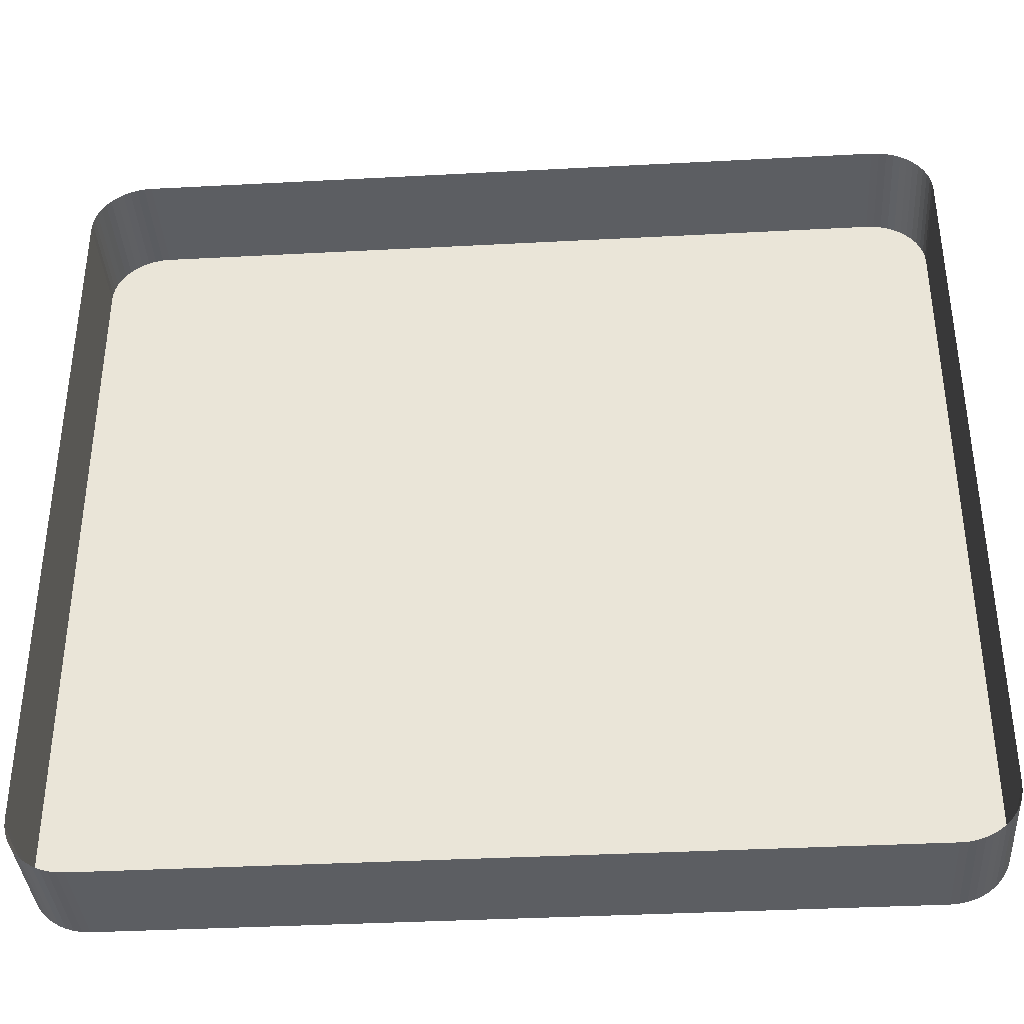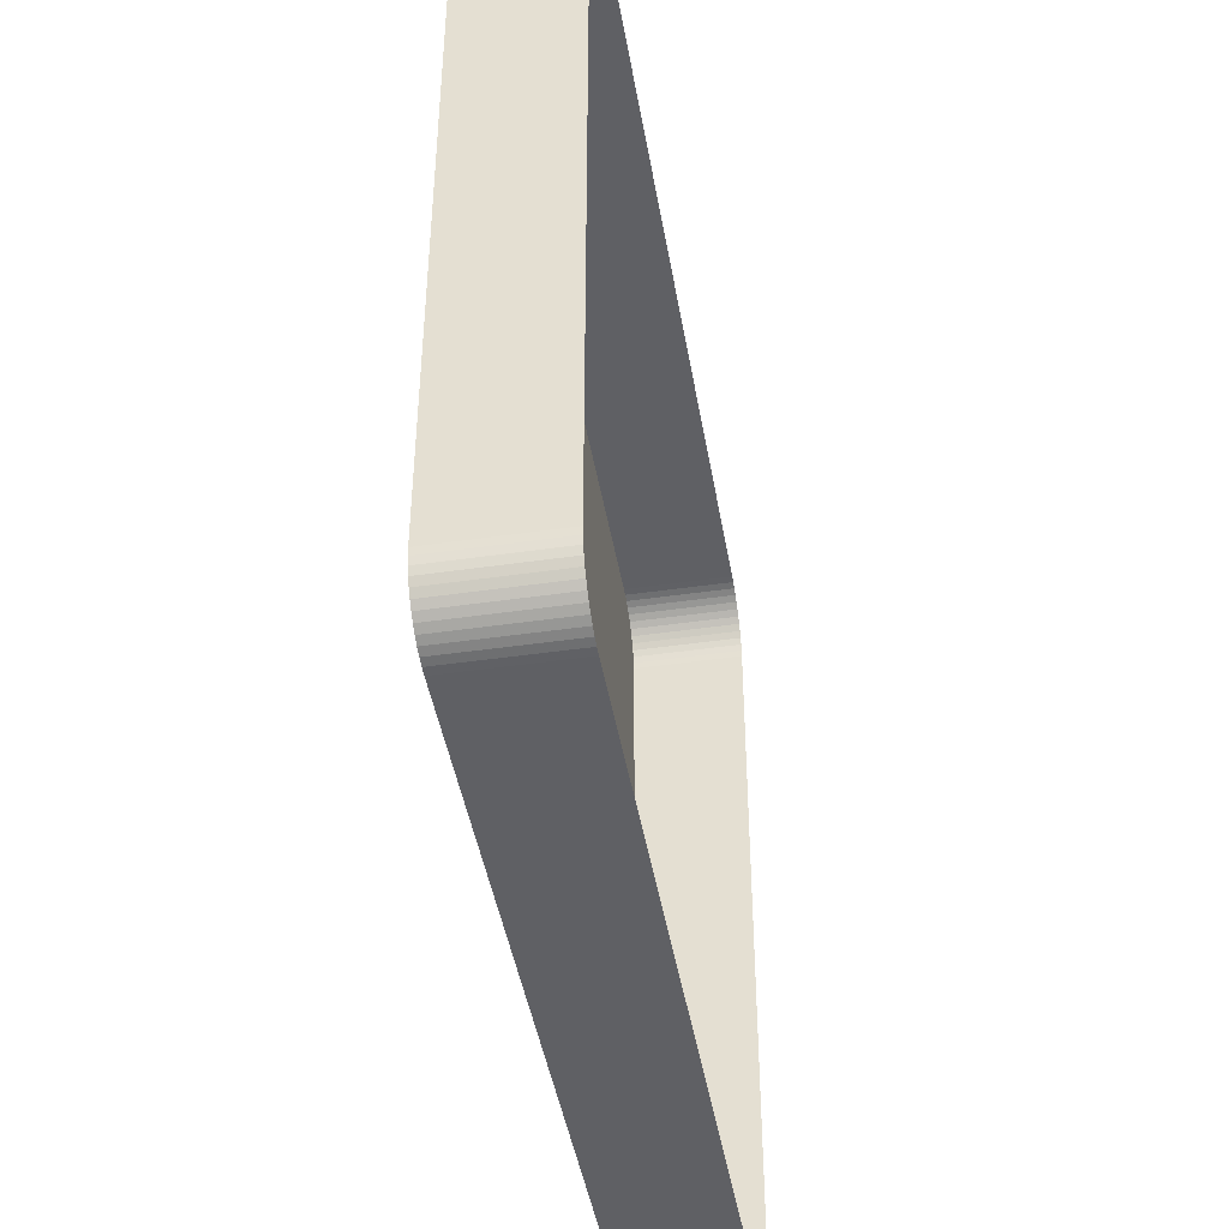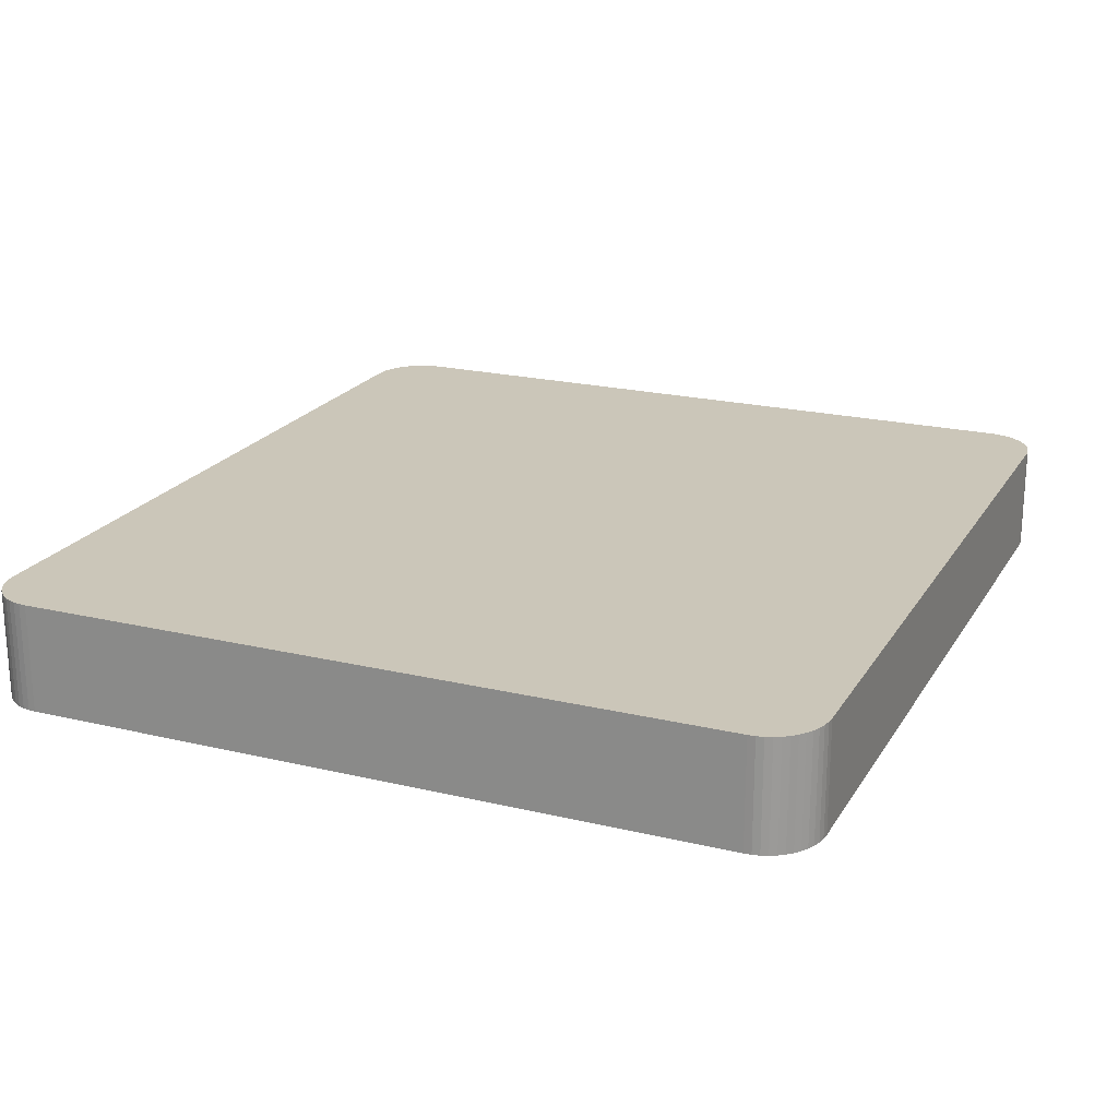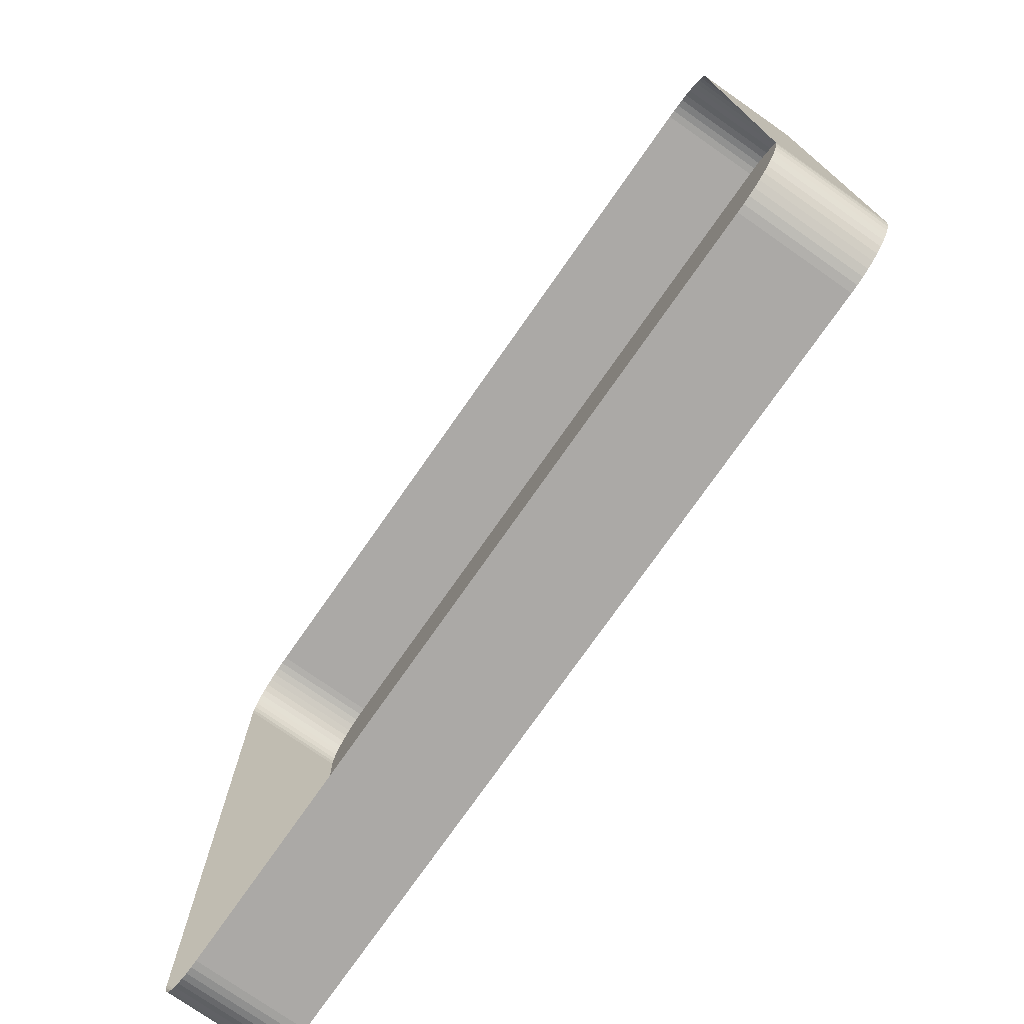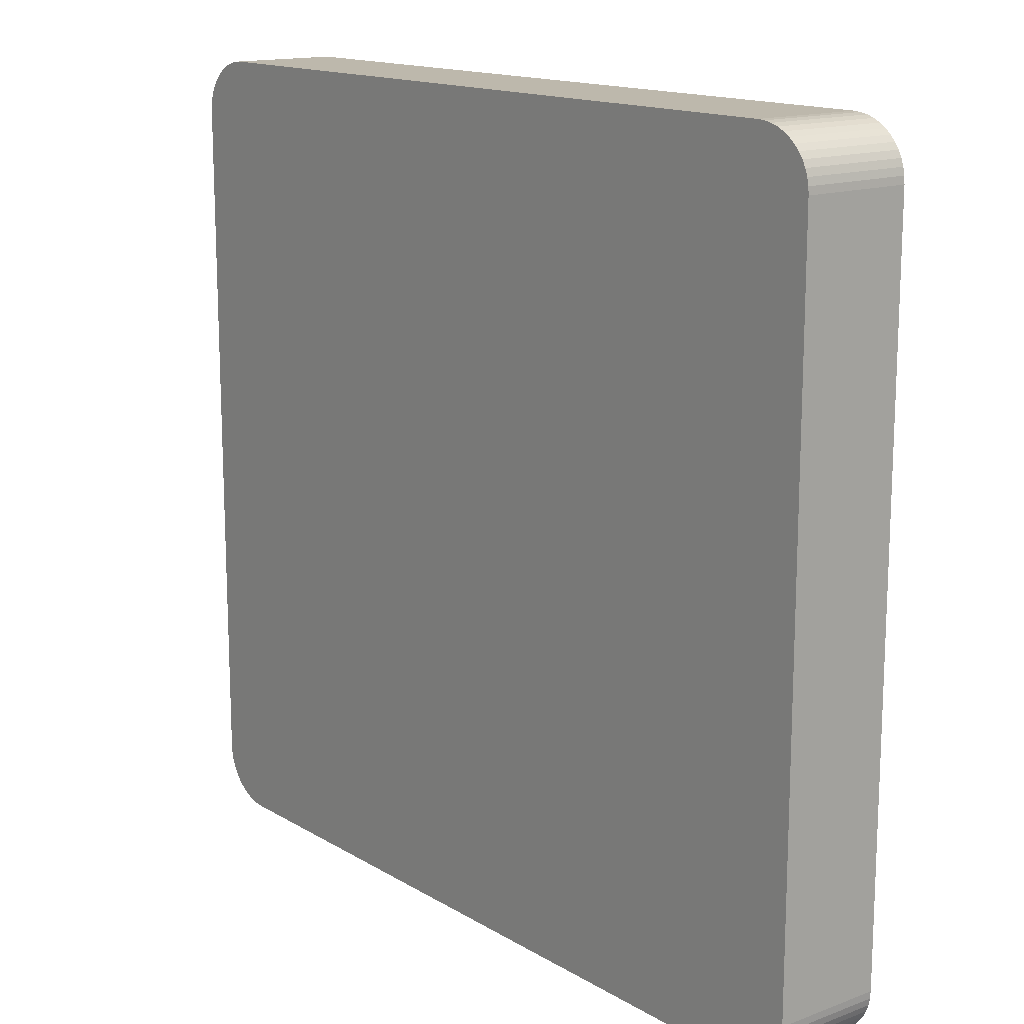
<metadata>
{"format":"obj","ext":"obj","renderer":"f3d","projection":"perspective","resolution":1024,"background":"white","views":[{"elev":-37.4,"azim":3.9,"up":"+Z"},{"elev":-44.3,"azim":-80.4,"up":"+Z"},{"elev":21.0,"azim":-66.8,"up":"+Y"},{"elev":-75.6,"azim":55.0,"up":"+Z"},{"elev":14.9,"azim":-128.6,"up":"+Z"}]}
</metadata>
<code>
o #ID538
v -0.0407 0.01049 0.1101
v -0.04095 0.00617 0.1103
v -0.0407 0.00617 0.1101
v -0.04095 0.01049 0.1103
v -0.04047 0.01049 0.1099
v -0.0407 0.00617 0.1101
v -0.04047 0.00617 0.1099
v -0.0407 0.01049 0.1101
v -0.07441 0.01049 0.1087
v -0.07443 0.01049 0.08035
v -0.07443 0.01049 0.1084
v -0.07441 0.01049 0.08007
v -0.07436 0.01049 0.109
v -0.07436 0.01049 0.07979
v -0.07426 0.01049 0.1092
v -0.07426 0.01049 0.07953
v -0.07412 0.01049 0.1095
v -0.07412 0.01049 0.07927
v -0.07396 0.01049 0.1097
v -0.07396 0.01049 0.07904
v -0.07376 0.01049 0.1099
v -0.07376 0.01049 0.07883
v -0.07353 0.01049 0.1101
v -0.07353 0.01049 0.07864
v -0.07328 0.01049 0.07848
v -0.07328 0.01049 0.1103
v -0.07301 0.01049 0.07836
v -0.07301 0.01049 0.1104
v -0.07272 0.01049 0.1105
v -0.07272 0.01049 0.07827
v -0.07243 0.01049 0.1105
v -0.07243 0.01049 0.07821
v -0.07212 0.01049 0.1106
v -0.07212 0.01049 0.07819
v -0.04211 0.01049 0.1106
v -0.04211 0.01049 0.07819
v -0.04181 0.01049 0.1105
v -0.04181 0.01049 0.07821
v -0.04151 0.01049 0.1105
v -0.04151 0.01049 0.07827
v -0.04122 0.01049 0.1104
v -0.04122 0.01049 0.07836
v -0.04095 0.01049 0.1103
v -0.04095 0.01049 0.07848
v -0.0407 0.01049 0.07864
v -0.0407 0.01049 0.1101
v -0.04047 0.01049 0.07883
v -0.04047 0.01049 0.1099
v -0.04028 0.01049 0.1097
v -0.04028 0.01049 0.07904
v -0.04011 0.01049 0.1095
v -0.04011 0.01049 0.07927
v -0.03997 0.01049 0.1092
v -0.03997 0.01049 0.07953
v -0.03988 0.01049 0.109
v -0.03988 0.01049 0.07979
v -0.03982 0.01049 0.1087
v -0.03982 0.01049 0.08007
v -0.0398 0.01049 0.1084
v -0.0398 0.01049 0.08035
v -0.04095 0.01049 0.1103
v -0.04122 0.00617 0.1104
v -0.04095 0.00617 0.1103
v -0.04122 0.01049 0.1104
v -0.04028 0.00617 0.1097
v -0.04047 0.01049 0.1099
v -0.04047 0.00617 0.1099
v -0.04028 0.01049 0.1097
v -0.03982 0.00617 0.08007
v -0.0398 0.01049 0.08035
v -0.0398 0.00617 0.08035
v -0.03982 0.01049 0.08007
v -0.03988 0.00617 0.07979
v -0.03982 0.01049 0.08007
v -0.03982 0.00617 0.08007
v -0.03988 0.01049 0.07979
v -0.03997 0.00617 0.07953
v -0.03988 0.01049 0.07979
v -0.03988 0.00617 0.07979
v -0.03997 0.01049 0.07953
v -0.04011 0.00617 0.07927
v -0.03997 0.01049 0.07953
v -0.03997 0.00617 0.07953
v -0.04011 0.01049 0.07927
v -0.04028 0.00617 0.07904
v -0.04011 0.01049 0.07927
v -0.04011 0.00617 0.07927
v -0.04028 0.01049 0.07904
v -0.04047 0.00617 0.07883
v -0.04028 0.01049 0.07904
v -0.04028 0.00617 0.07904
v -0.04047 0.01049 0.07883
v -0.0407 0.01049 0.07864
v -0.04047 0.00617 0.07883
v -0.0407 0.00617 0.07864
v -0.04047 0.01049 0.07883
v -0.04095 0.01049 0.07848
v -0.0407 0.00617 0.07864
v -0.04095 0.00617 0.07848
v -0.0407 0.01049 0.07864
v -0.04122 0.01049 0.07836
v -0.04095 0.00617 0.07848
v -0.04122 0.00617 0.07836
v -0.04095 0.01049 0.07848
v -0.04151 0.01049 0.07827
v -0.04122 0.00617 0.07836
v -0.04151 0.00617 0.07827
v -0.04122 0.01049 0.07836
v -0.04181 0.01049 0.07821
v -0.04151 0.00617 0.07827
v -0.04181 0.00617 0.07821
v -0.04151 0.01049 0.07827
v -0.04211 0.01049 0.07819
v -0.04181 0.00617 0.07821
v -0.04211 0.00617 0.07819
v -0.04181 0.01049 0.07821
v -0.07212 0.01049 0.07819
v -0.04211 0.00617 0.07819
v -0.07212 0.00617 0.07819
v -0.04211 0.01049 0.07819
v -0.07243 0.01049 0.07821
v -0.07212 0.00617 0.07819
v -0.07243 0.00617 0.07821
v -0.07212 0.01049 0.07819
v -0.07272 0.01049 0.07827
v -0.07243 0.00617 0.07821
v -0.07272 0.00617 0.07827
v -0.07243 0.01049 0.07821
v -0.07301 0.01049 0.07836
v -0.07272 0.00617 0.07827
v -0.07301 0.00617 0.07836
v -0.07272 0.01049 0.07827
v -0.07328 0.01049 0.07848
v -0.07301 0.00617 0.07836
v -0.07328 0.00617 0.07848
v -0.07301 0.01049 0.07836
v -0.07353 0.01049 0.07864
v -0.07328 0.00617 0.07848
v -0.07353 0.00617 0.07864
v -0.07328 0.01049 0.07848
v -0.07376 0.01049 0.07883
v -0.07353 0.00617 0.07864
v -0.07376 0.00617 0.07883
v -0.07353 0.01049 0.07864
v -0.07376 0.01049 0.07883
v -0.07396 0.00617 0.07904
v -0.07396 0.01049 0.07904
v -0.07376 0.00617 0.07883
v -0.07396 0.01049 0.07904
v -0.07412 0.00617 0.07927
v -0.07412 0.01049 0.07927
v -0.07396 0.00617 0.07904
v -0.07412 0.01049 0.07927
v -0.07426 0.00617 0.07953
v -0.07426 0.01049 0.07953
v -0.07412 0.00617 0.07927
v -0.07426 0.01049 0.07953
v -0.07436 0.00617 0.07979
v -0.07436 0.01049 0.07979
v -0.07426 0.00617 0.07953
v -0.07436 0.01049 0.07979
v -0.07441 0.00617 0.08007
v -0.07441 0.01049 0.08007
v -0.07436 0.00617 0.07979
v -0.07441 0.01049 0.08007
v -0.07443 0.00617 0.08035
v -0.07443 0.01049 0.08035
v -0.07441 0.00617 0.08007
v -0.07443 0.01049 0.08035
v -0.07443 0.00617 0.1084
v -0.07443 0.01049 0.1084
v -0.07443 0.00617 0.08035
v -0.07443 0.01049 0.1084
v -0.07441 0.00617 0.1087
v -0.07441 0.01049 0.1087
v -0.07443 0.00617 0.1084
v -0.07441 0.01049 0.1087
v -0.07436 0.00617 0.109
v -0.07436 0.01049 0.109
v -0.07441 0.00617 0.1087
v -0.07436 0.01049 0.109
v -0.07426 0.00617 0.1092
v -0.07426 0.01049 0.1092
v -0.07436 0.00617 0.109
v -0.07426 0.01049 0.1092
v -0.07412 0.00617 0.1095
v -0.07412 0.01049 0.1095
v -0.07426 0.00617 0.1092
v -0.07412 0.01049 0.1095
v -0.07396 0.00617 0.1097
v -0.07396 0.01049 0.1097
v -0.07412 0.00617 0.1095
v -0.07396 0.01049 0.1097
v -0.07376 0.00617 0.1099
v -0.07376 0.01049 0.1099
v -0.07396 0.00617 0.1097
v -0.07353 0.01049 0.1101
v -0.07376 0.00617 0.1099
v -0.07353 0.00617 0.1101
v -0.07376 0.01049 0.1099
v -0.07328 0.01049 0.1103
v -0.07337 0.00617 0.1102
v -0.07328 0.00617 0.1103
v -0.07353 0.00617 0.1101
v -0.07353 0.01049 0.1101
v -0.07301 0.01049 0.1104
v -0.07328 0.00617 0.1103
v -0.07301 0.00617 0.1104
v -0.07328 0.01049 0.1103
v -0.07272 0.01049 0.1105
v -0.07301 0.00617 0.1104
v -0.07272 0.00617 0.1105
v -0.07301 0.01049 0.1104
v -0.07243 0.01049 0.1105
v -0.07272 0.00617 0.1105
v -0.07243 0.00617 0.1105
v -0.07272 0.01049 0.1105
v -0.07212 0.01049 0.1106
v -0.07243 0.00617 0.1105
v -0.07212 0.00617 0.1106
v -0.07243 0.01049 0.1105
v -0.04211 0.01049 0.1106
v -0.07212 0.00617 0.1106
v -0.04211 0.00617 0.1106
v -0.07212 0.01049 0.1106
v -0.04181 0.01049 0.1105
v -0.04211 0.00617 0.1106
v -0.04181 0.00617 0.1105
v -0.04211 0.01049 0.1106
v -0.04151 0.01049 0.1105
v -0.04181 0.00617 0.1105
v -0.04151 0.00617 0.1105
v -0.04181 0.01049 0.1105
v -0.04122 0.01049 0.1104
v -0.04151 0.00617 0.1105
v -0.04122 0.00617 0.1104
v -0.04151 0.01049 0.1105
v -0.04011 0.00617 0.1095
v -0.04028 0.01049 0.1097
v -0.04028 0.00617 0.1097
v -0.04011 0.01049 0.1095
v -0.03997 0.00617 0.1092
v -0.04011 0.01049 0.1095
v -0.04011 0.00617 0.1095
v -0.03997 0.01049 0.1092
v -0.03988 0.00617 0.109
v -0.03997 0.01049 0.1092
v -0.03997 0.00617 0.1092
v -0.03988 0.01049 0.109
v -0.03982 0.00617 0.1087
v -0.03988 0.01049 0.109
v -0.03988 0.00617 0.109
v -0.03982 0.01049 0.1087
v -0.0398 0.00617 0.1084
v -0.03982 0.01049 0.1087
v -0.03982 0.00617 0.1087
v -0.0398 0.01049 0.1084
v -0.0398 0.00617 0.08035
v -0.0398 0.01049 0.1084
v -0.0398 0.00617 0.1084
v -0.0398 0.01049 0.08035
f 1 2 3
f 3 2 1
f 2 1 4
f 4 1 2
f 5 6 7
f 7 6 5
f 6 5 8
f 8 5 6
f 9 10 11
f 11 10 9
f 10 9 12
f 12 9 10
f 12 9 13
f 13 9 12
f 12 13 14
f 14 13 12
f 14 13 15
f 15 13 14
f 14 15 16
f 16 15 14
f 16 15 17
f 17 15 16
f 16 17 18
f 18 17 16
f 18 17 19
f 19 17 18
f 18 19 20
f 20 19 18
f 20 19 21
f 21 19 20
f 20 21 22
f 22 21 20
f 22 21 23
f 23 21 22
f 22 23 24
f 24 23 22
f 24 23 25
f 25 23 24
f 25 23 26
f 26 23 25
f 25 26 27
f 27 26 25
f 27 26 28
f 28 26 27
f 27 28 29
f 29 28 27
f 27 29 30
f 30 29 27
f 30 29 31
f 31 29 30
f 30 31 32
f 32 31 30
f 32 31 33
f 33 31 32
f 32 33 34
f 34 33 32
f 34 33 35
f 35 33 34
f 34 35 36
f 36 35 34
f 36 35 37
f 37 35 36
f 36 37 38
f 38 37 36
f 38 37 39
f 39 37 38
f 38 39 40
f 40 39 38
f 40 39 41
f 41 39 40
f 40 41 42
f 42 41 40
f 42 41 43
f 43 41 42
f 42 43 44
f 44 43 42
f 44 43 45
f 45 43 44
f 45 43 46
f 46 43 45
f 45 46 47
f 47 46 45
f 47 46 48
f 48 46 47
f 47 48 49
f 49 48 47
f 47 49 50
f 50 49 47
f 50 49 51
f 51 49 50
f 50 51 52
f 52 51 50
f 52 51 53
f 53 51 52
f 52 53 54
f 54 53 52
f 54 53 55
f 55 53 54
f 54 55 56
f 56 55 54
f 56 55 57
f 57 55 56
f 56 57 58
f 58 57 56
f 58 57 59
f 59 57 58
f 58 59 60
f 60 59 58
f 61 62 63
f 63 62 61
f 62 61 64
f 64 61 62
f 65 66 67
f 67 66 65
f 66 65 68
f 68 65 66
f 69 70 71
f 71 70 69
f 70 69 72
f 72 69 70
f 73 74 75
f 75 74 73
f 74 73 76
f 76 73 74
f 77 78 79
f 79 78 77
f 78 77 80
f 80 77 78
f 81 82 83
f 83 82 81
f 82 81 84
f 84 81 82
f 85 86 87
f 87 86 85
f 86 85 88
f 88 85 86
f 89 90 91
f 91 90 89
f 90 89 92
f 92 89 90
f 93 94 95
f 95 94 93
f 94 93 96
f 96 93 94
f 97 98 99
f 99 98 97
f 98 97 100
f 100 97 98
f 101 102 103
f 103 102 101
f 102 101 104
f 104 101 102
f 105 106 107
f 107 106 105
f 106 105 108
f 108 105 106
f 109 110 111
f 111 110 109
f 110 109 112
f 112 109 110
f 113 114 115
f 115 114 113
f 114 113 116
f 116 113 114
f 117 118 119
f 119 118 117
f 118 117 120
f 120 117 118
f 121 122 123
f 123 122 121
f 122 121 124
f 124 121 122
f 125 126 127
f 127 126 125
f 126 125 128
f 128 125 126
f 129 130 131
f 131 130 129
f 130 129 132
f 132 129 130
f 133 134 135
f 135 134 133
f 134 133 136
f 136 133 134
f 137 138 139
f 139 138 137
f 138 137 140
f 140 137 138
f 141 142 143
f 143 142 141
f 142 141 144
f 144 141 142
f 145 146 147
f 147 146 145
f 146 145 148
f 148 145 146
f 149 150 151
f 151 150 149
f 150 149 152
f 152 149 150
f 153 154 155
f 155 154 153
f 154 153 156
f 156 153 154
f 157 158 159
f 159 158 157
f 158 157 160
f 160 157 158
f 161 162 163
f 163 162 161
f 162 161 164
f 164 161 162
f 165 166 167
f 167 166 165
f 166 165 168
f 168 165 166
f 169 170 171
f 171 170 169
f 170 169 172
f 172 169 170
f 173 174 175
f 175 174 173
f 174 173 176
f 176 173 174
f 177 178 179
f 179 178 177
f 178 177 180
f 180 177 178
f 181 182 183
f 183 182 181
f 182 181 184
f 184 181 182
f 185 186 187
f 187 186 185
f 186 185 188
f 188 185 186
f 189 190 191
f 191 190 189
f 190 189 192
f 192 189 190
f 193 194 195
f 195 194 193
f 194 193 196
f 196 193 194
f 197 198 199
f 199 198 197
f 198 197 200
f 200 197 198
f 201 202 203
f 203 202 201
f 202 201 204
f 204 201 202
f 204 201 205
f 205 201 204
f 206 207 208
f 208 207 206
f 207 206 209
f 209 206 207
f 210 211 212
f 212 211 210
f 211 210 213
f 213 210 211
f 214 215 216
f 216 215 214
f 215 214 217
f 217 214 215
f 218 219 220
f 220 219 218
f 219 218 221
f 221 218 219
f 222 223 224
f 224 223 222
f 223 222 225
f 225 222 223
f 226 227 228
f 228 227 226
f 227 226 229
f 229 226 227
f 230 231 232
f 232 231 230
f 231 230 233
f 233 230 231
f 234 235 236
f 236 235 234
f 235 234 237
f 237 234 235
f 238 239 240
f 240 239 238
f 239 238 241
f 241 238 239
f 242 243 244
f 244 243 242
f 243 242 245
f 245 242 243
f 246 247 248
f 248 247 246
f 247 246 249
f 249 246 247
f 250 251 252
f 252 251 250
f 251 250 253
f 253 250 251
f 254 255 256
f 256 255 254
f 255 254 257
f 257 254 255
f 258 259 260
f 260 259 258
f 259 258 261
f 261 258 259

</code>
